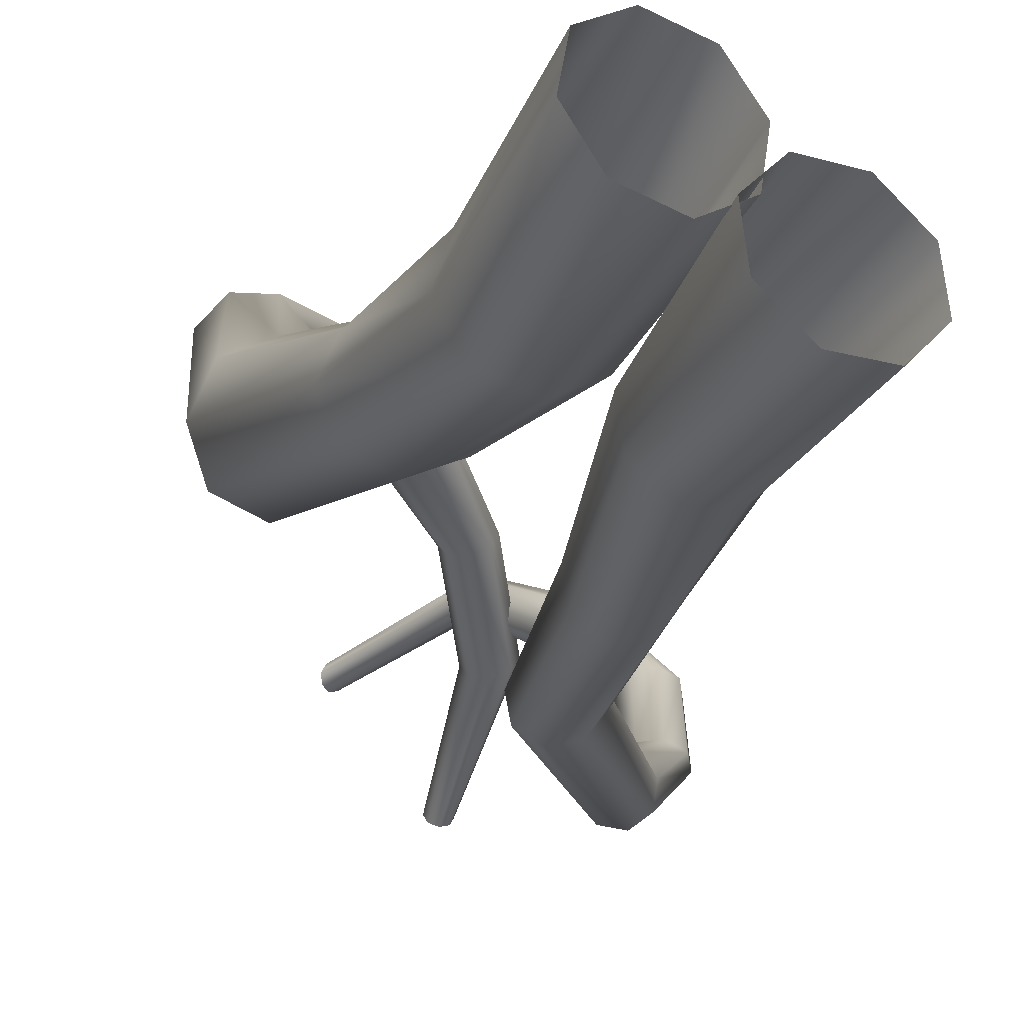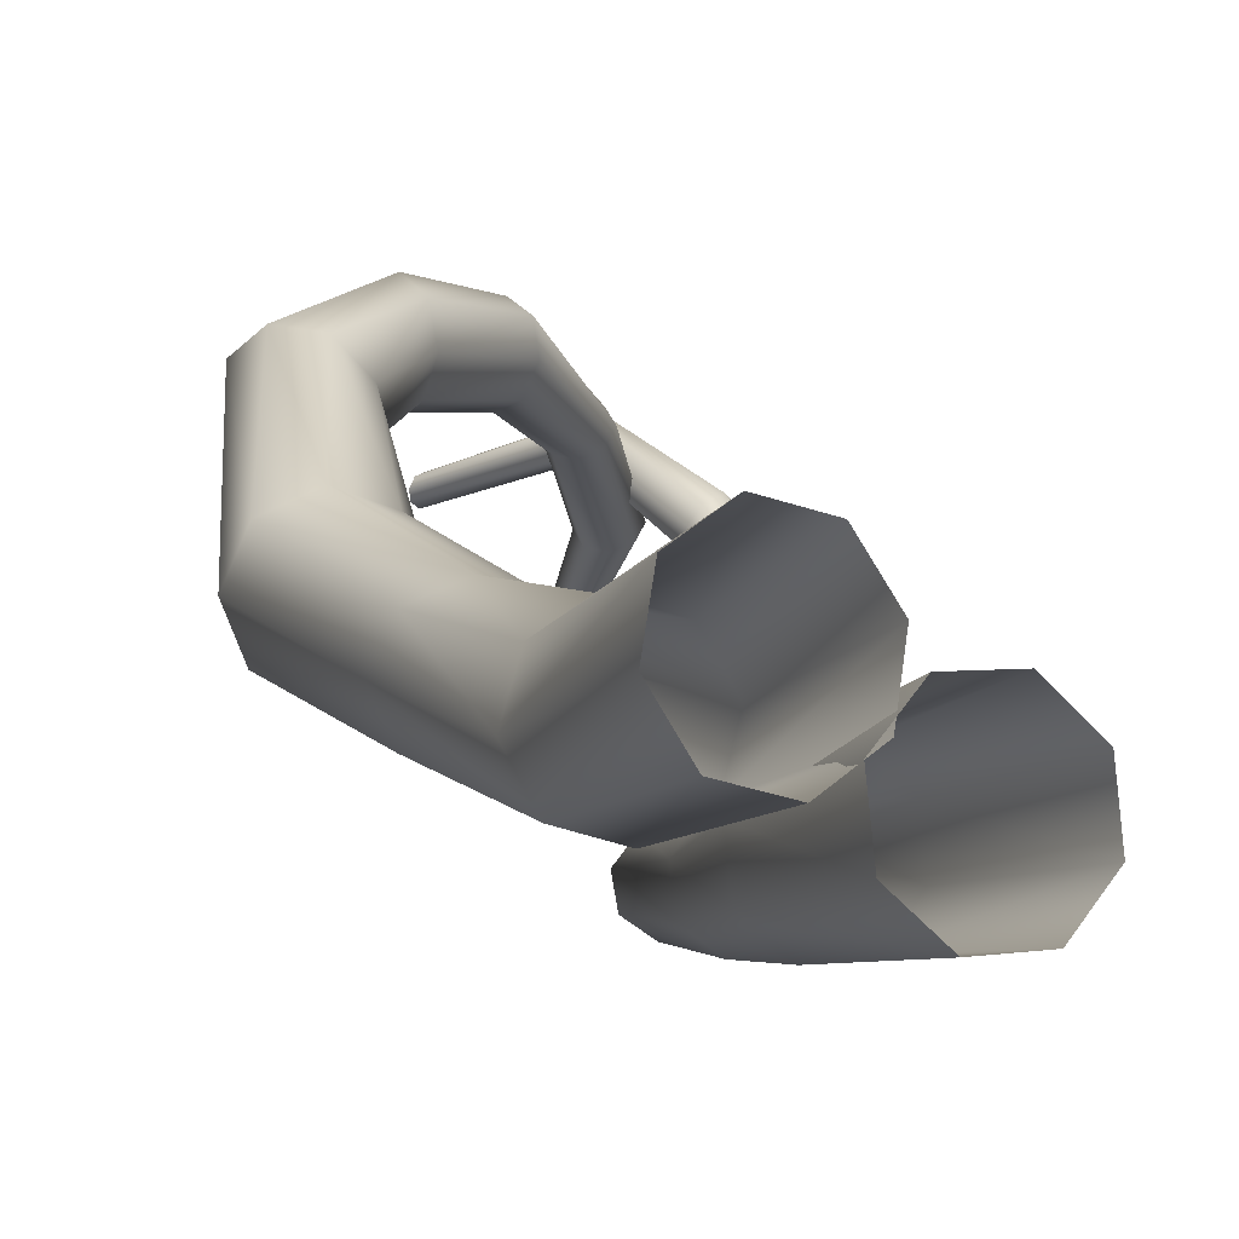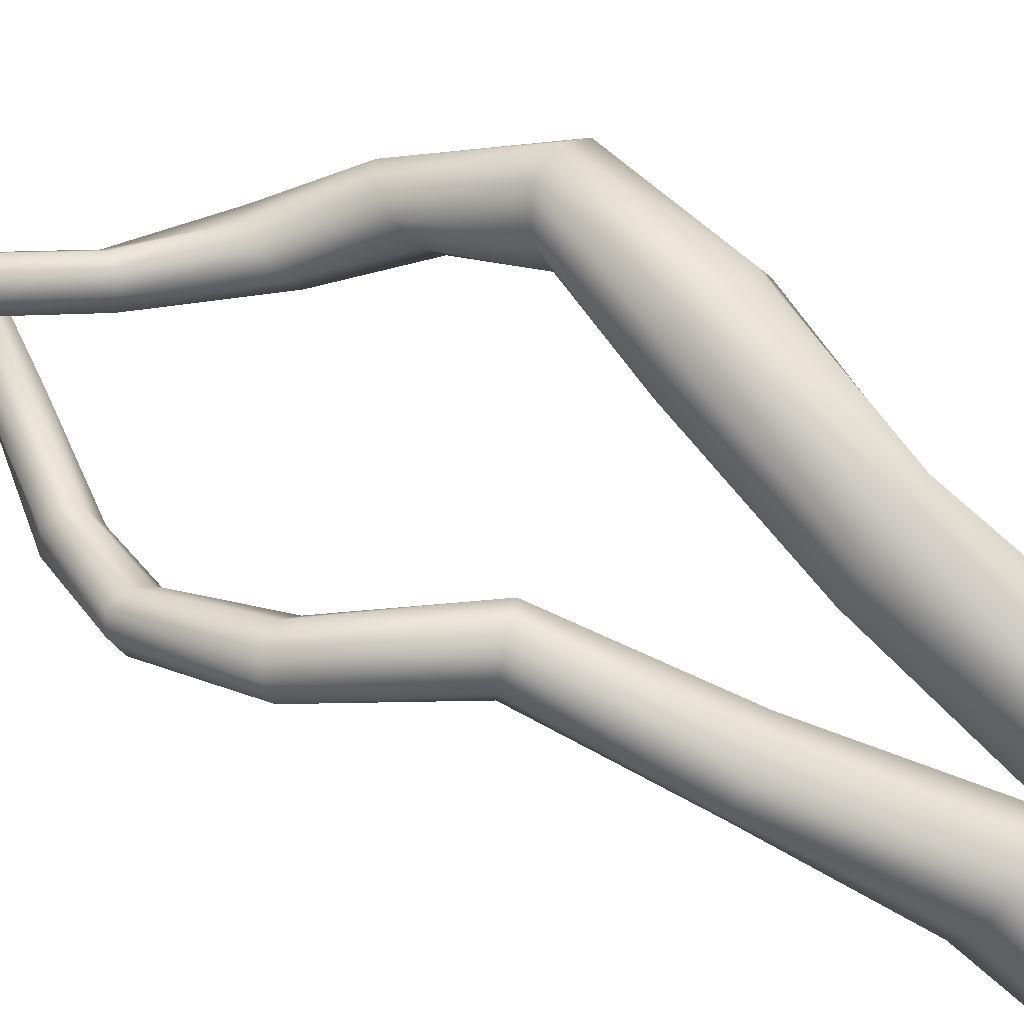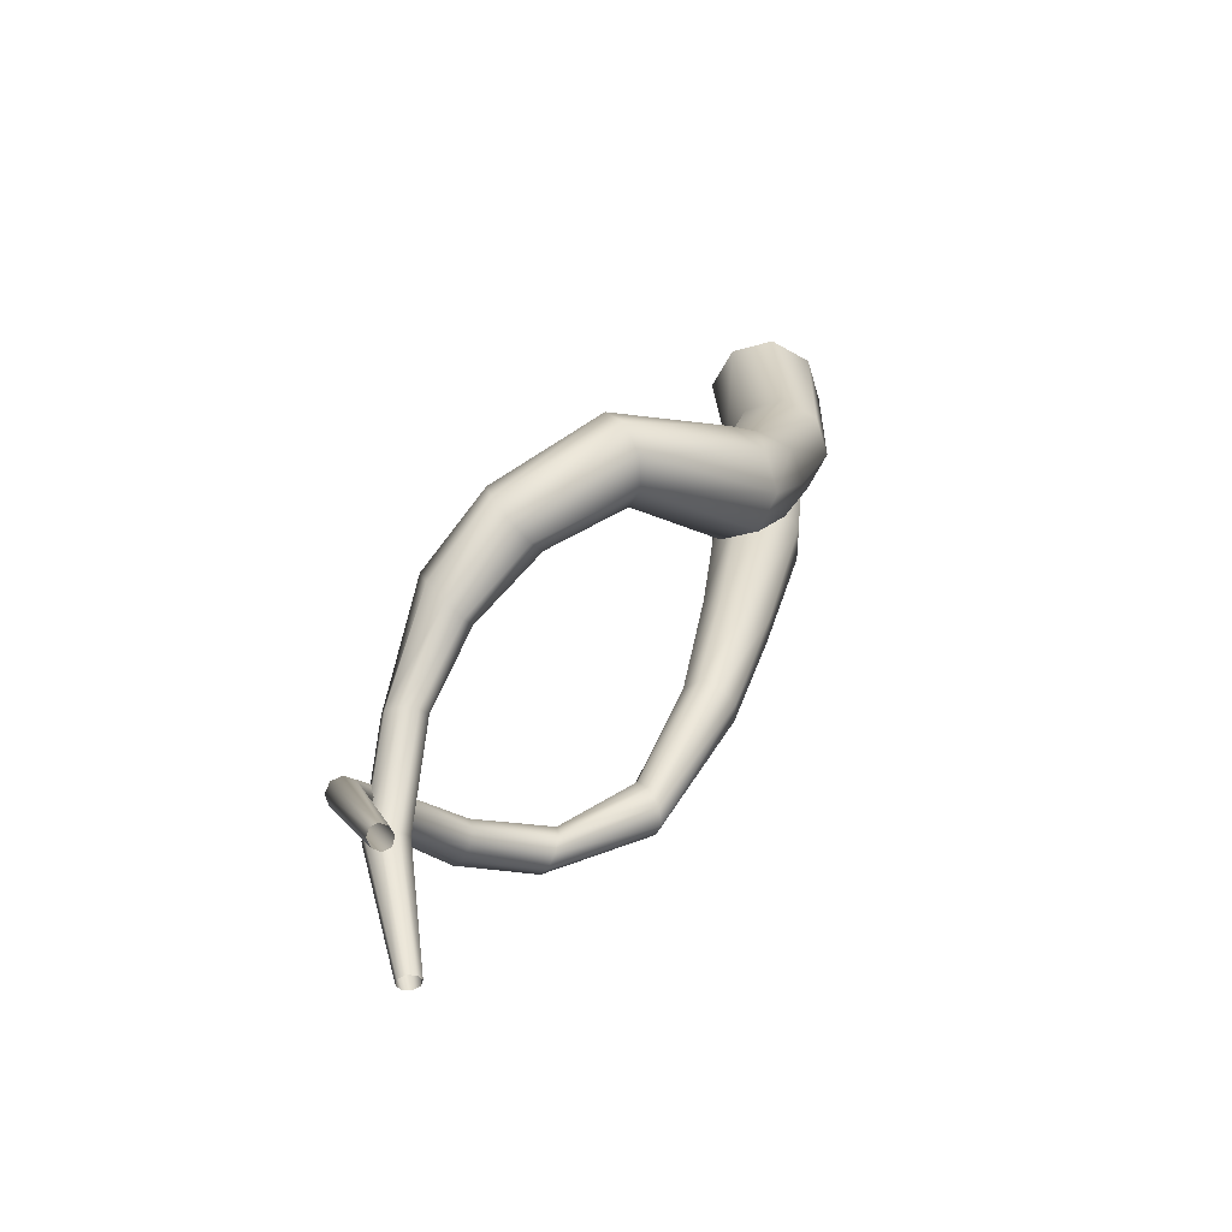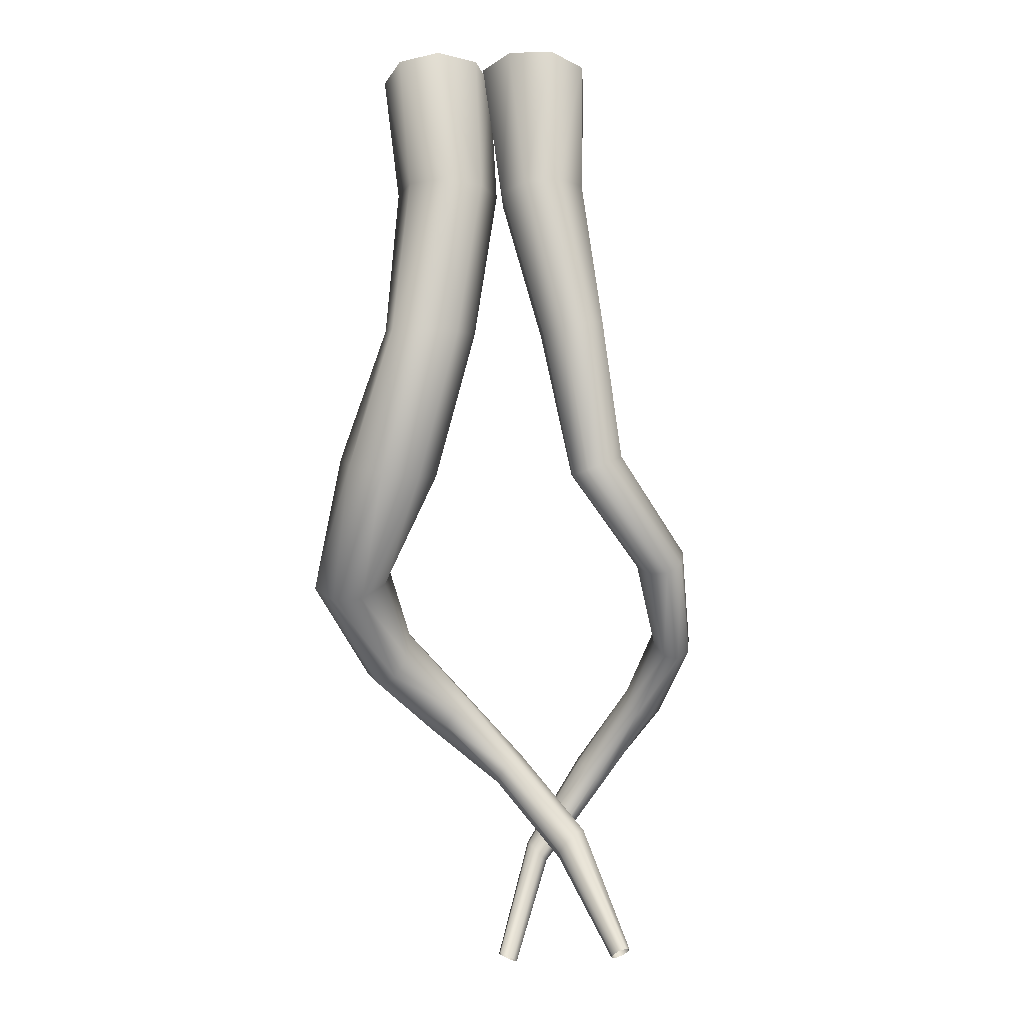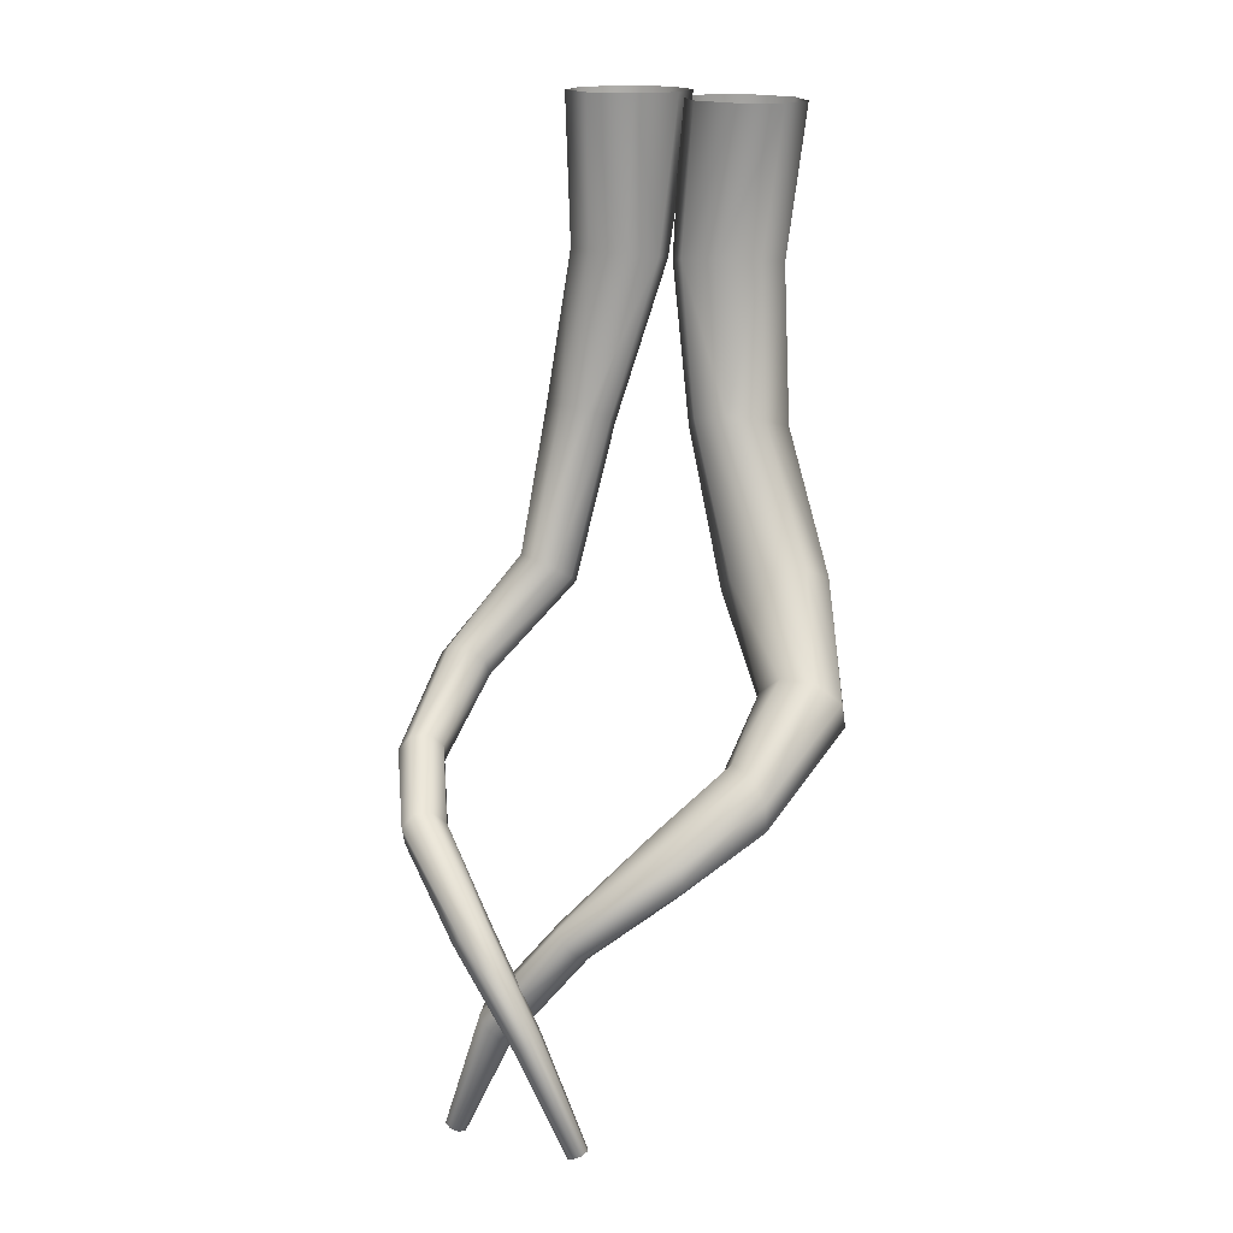
<metadata>
{"format":"obj","ext":"obj","renderer":"f3d","projection":"perspective","resolution":1024,"background":"white","views":[{"elev":-32.5,"azim":152.4,"up":"+Z"},{"elev":-8.6,"azim":153.9,"up":"+Z"},{"elev":-65.2,"azim":49.0,"up":"+Z"},{"elev":-67.0,"azim":51.2,"up":"+Y"},{"elev":-22.4,"azim":145.7,"up":"+Y"},{"elev":17.5,"azim":-21.0,"up":"+Y"}]}
</metadata>
<code>
g TH_root_02
v -1537 1631 6405
v -1559 1386 6385
v -1524 1378 6337
v -1490 1629 6349
v -1610 1632 6412
v -1616 1395 6392
v -1668 1631 6365
v -1661 1398 6355
v -1676 1630 6294
v -1669 1395 6298
v -1636 1388 6251
v -1630 1629 6238
v -1580 1379 6243
v -1557 1628 6231
v -1533 1375 6278
v -1499 1628 6276
v -1524 1378 6337
v -1490 1629 6349
v -1611 1126 6336
v -1634 1142 6375
v -1701 896 6381
v -1683 881.3 6353
v -1673 1158 6382
v -1732 915.6 6385
v -1706 1166 6356
v -1759 928.3 6363
v -1714 1161 6312
v -1765 927.4 6329
v -1693 1146 6274
v -1749 913.6 6301
v -1655 1130 6265
v -1718 894.4 6296
v -1620 1121 6290
v -1691 880.8 6317
v -1611 1126 6336
v -1683 881.3 6353
v -1833 751.7 6373
v -1840 732 6349
v -1845 779.5 6384
v -1869 799.2 6375
v -1892 798.8 6351
v -1899 778.4 6327
v -1886 750.4 6316
v -1862 731.4 6326
v -1840 732 6349
v -1935 652.5 6459
v -1952 632.2 6452
v -1938 680.2 6462
v -1959 699.4 6460
v -1987 697.4 6454
v -2004 675.2 6446
v -1999 647.2 6442
v -1978 630 6445
v -1952 632.2 6452
v -1969 579.9 6583
v -1984 559.9 6576
v -1973 607.7 6589
v -1995 627.4 6590
v -2023 626 6585
v -2038 604.3 6577
v -2032 576.2 6570
v -2010 558.3 6570
v -1984 559.9 6576
v -1951 478.4 6686
v -1969 463 6681
v -1946 497 6704
v -1959 507.6 6724
v -1981 504.1 6735
v -2000 488.6 6730
v -2004 470.3 6712
v -1991 459.7 6692
v -1969 463 6681
v -1907 343 6791
v -1921 330.9 6788
v -1969 463 6681
v -1951 478.4 6686
v -1969 463 6681
v -1921 330.9 6788
v -1938 327.7 6797
v -1991 459.7 6692
v -1903 356.4 6805
v -1946 497 6704
v -1912 363.2 6821
v -1959 507.6 6724
v -1928 359.7 6830
v -1981 504.1 6735
v -2000 488.6 6730
v -1942 348.2 6827
v -2004 470.3 6712
v -1946 335 6814
v -1831 139.6 6773
v -1843 134.1 6769
v -1921 330.9 6788
v -1907 343 6791
v -1827 144.8 6785
v -1903 356.4 6805
v -1832 146.5 6798
v -1912 363.2 6821
v -1928 359.7 6830
v -1843 144.1 6803
v -1942 348.2 6827
v -1855 139.2 6799
v -1946 335 6814
v -1859 134.2 6788
v -1938 327.7 6797
v -1855 131.9 6775
v -1921 330.9 6788
v -1843 134.1 6769
v -1516 1620 6365
v -1457 1619 6322
v -1467 1364 6316
v -1523 1375 6351
v -1527 1621 6438
v -1535 1387 6414
v -1485 1620 6498
v -1497 1392 6467
v -1414 1619 6510
v -1433 1388 6480
v -1378 1378 6447
v -1356 1618 6468
v -1364 1367 6385
v -1343 1617 6396
v -1401 1361 6331
v -1385 1617 6335
v -1467 1364 6316
v -1457 1619 6322
v -1468 1110 6389
v -1450 863.1 6477
v -1502 889.2 6504
v -1521 1131 6415
v -1512 924.1 6560
v -1534 1153 6467
v -1476 946.8 6609
v -1501 1163 6513
v -1416 945.1 6625
v -1443 1156 6528
v -1365 920.6 6598
v -1392 1137 6503
v -1353 886.5 6544
v -1377 1116 6452
v -1387 862.2 6493
v -1407 1104 6404
v -1450 863.1 6477
v -1468 1110 6389
v -1466 711.4 6686
v -1505 743.4 6676
v -1523 788.4 6696
v -1508 820.3 6735
v -1468 819.7 6770
v -1428 786.6 6780
v -1412 741.3 6760
v -1428 710.4 6721
v -1466 711.4 6686
v -1591 613 6777
v -1600 645.4 6750
v -1605 689.8 6753
v -1605 720.4 6787
v -1597 717.2 6833
v -1586 681.8 6861
v -1580 637 6854
v -1582 609.4 6819
v -1591 613 6777
v -1712 547.6 6794
v -1721 575.1 6773
v -1730 613.5 6777
v -1733 640.6 6808
v -1728 638.8 6846
v -1717 608.8 6868
v -1708 570 6861
v -1706 545.3 6830
v -1712 547.6 6794
v -1822 478.4 6761
v -1818 463.1 6780
v -1840 496.8 6756
v -1861 507.4 6767
v -1873 503.9 6788
v -1869 488.5 6807
v -1851 470.4 6813
v -1830 459.9 6801
v -1818 463.1 6780
v -1918 342.1 6705
v -1822 478.4 6761
v -1818 463.1 6780
v -1915 325.9 6725
v -1818 463.1 6780
v -1830 459.9 6801
v -1929 321.6 6746
v -1915 325.9 6725
v -1936 360.1 6699
v -1840 496.8 6756
v -1958 369.2 6709
v -1861 507.4 6767
v -1971 364.5 6730
v -1873 503.9 6788
v -1869 488.5 6807
v -1968 349.1 6749
v -1851 470.4 6813
v -1951 331.4 6756
v -1970 139.6 6628
v -1918 342.1 6705
v -1915 325.9 6725
v -1966 134.1 6640
v -1982 144.8 6623
v -1936 360.1 6699
v -1994 146.5 6627
v -1958 369.2 6709
v -1971 364.5 6730
v -2000 144.1 6638
v -1968 349.1 6749
v -1997 139.2 6649
v -1951 331.4 6756
v -1986 134.2 6655
v -1929 321.6 6746
v -1973 131.9 6651
v -1915 325.9 6725
v -1966 134.1 6640
f 79 77 78
f 77 79 80
f 90 80 79
f 80 90 89
f 88 89 90
f 89 88 87
f 85 87 88
f 74 75 73
f 76 73 75
f 73 76 81
f 82 81 76
f 81 82 83
f 84 83 82
f 83 84 85
f 86 85 84
f 85 86 87
f 155 145 154
f 145 155 146
f 156 146 155
f 146 156 147
f 157 147 156
f 147 157 148
f 158 148 157
f 148 158 149
f 159 149 158
f 149 159 150
f 160 150 159
f 150 160 151
f 161 151 160
f 151 161 152
f 162 152 161
f 152 162 153
f 146 128 145
f 128 146 129
f 147 129 146
f 129 147 131
f 148 131 147
f 131 148 133
f 149 133 148
f 133 149 135
f 150 135 149
f 135 150 137
f 151 137 150
f 137 151 139
f 152 139 151
f 139 152 141
f 153 141 152
f 141 153 143
f 129 127 128
f 127 129 130
f 131 130 129
f 130 131 132
f 133 132 131
f 132 133 134
f 135 134 133
f 134 135 136
f 137 136 135
f 136 137 138
f 139 138 137
f 138 139 140
f 141 140 139
f 140 141 142
f 143 142 141
f 142 143 144
f 111 127 130
f 112 130 132
f 130 112 111
f 109 111 112
f 111 109 110
f 112 113 109
f 113 112 114
f 132 114 112
f 114 132 134
f 114 115 113
f 115 114 116
f 134 116 114
f 116 134 118
f 136 118 134
f 118 136 119
f 138 119 136
f 119 138 121
f 140 121 138
f 121 140 123
f 142 123 140
f 123 142 144
f 117 115 116
f 144 125 123
f 124 125 126
f 125 124 123
f 122 123 124
f 123 122 121
f 120 121 122
f 121 120 119
f 117 119 120
f 119 117 118
f 116 118 117
f 56 47 55
f 46 55 47
f 55 46 57
f 48 57 46
f 57 48 58
f 49 58 48
f 58 49 59
f 50 59 49
f 59 50 60
f 51 60 50
f 60 51 61
f 52 61 51
f 61 52 62
f 53 62 52
f 62 53 63
f 54 63 53
f 65 56 64
f 55 64 56
f 64 55 66
f 57 66 55
f 66 57 67
f 58 67 57
f 67 58 68
f 59 68 58
f 68 59 60
f 71 63 72
f 63 71 62
f 70 62 71
f 62 70 61
f 69 61 70
f 61 69 60
f 68 60 69
f 45 54 44
f 53 44 54
f 44 53 43
f 52 43 53
f 43 52 42
f 51 42 52
f 42 51 41
f 50 41 51
f 41 50 40
f 49 40 50
f 40 49 39
f 48 39 49
f 39 48 37
f 46 37 48
f 37 46 38
f 47 38 46
f 36 45 34
f 44 34 45
f 34 44 32
f 43 32 44
f 32 43 30
f 42 30 43
f 30 42 28
f 41 28 42
f 28 41 26
f 40 26 41
f 26 40 24
f 39 24 40
f 24 39 21
f 37 21 39
f 21 37 22
f 38 22 37
f 35 36 33
f 34 33 36
f 33 34 31
f 32 31 34
f 31 32 29
f 30 29 32
f 29 30 27
f 28 27 30
f 27 28 25
f 26 25 28
f 25 26 23
f 24 23 26
f 23 24 20
f 21 20 24
f 20 21 19
f 22 19 21
f 20 19 3
f 4 1 3
f 2 3 1
f 3 2 20
f 23 20 2
f 33 31 13
f 29 13 31
f 13 29 11
f 27 11 29
f 11 27 10
f 25 10 27
f 10 25 8
f 23 8 25
f 8 23 6
f 2 6 23
f 6 2 5
f 1 5 2
f 9 8 7
f 6 7 8
f 7 6 5
f 9 10 8
f 10 9 11
f 12 11 9
f 11 12 13
f 14 13 12
f 13 14 15
f 16 15 14
f 15 16 17
f 18 17 16
f 15 33 13
f 33 15 35
f 17 35 15
f 161 171 162
f 171 161 170
f 160 170 161
f 170 160 169
f 159 169 160
f 169 159 168
f 158 168 159
f 168 158 167
f 157 167 158
f 167 157 166
f 156 166 157
f 166 156 165
f 155 165 156
f 165 155 164
f 154 164 155
f 164 154 163
f 176 167 166
f 167 176 168
f 177 168 176
f 168 177 169
f 178 169 177
f 169 178 170
f 179 170 178
f 170 179 171
f 180 171 179
f 176 166 175
f 165 175 166
f 175 165 174
f 164 174 165
f 174 164 172
f 163 172 164
f 172 163 173
f 188 185 187
f 186 187 185
f 187 186 198
f 197 198 186
f 198 197 196
f 195 196 197
f 196 195 193
f 194 193 195
f 193 194 192
f 193 192 191
f 190 191 192
f 191 190 189
f 182 189 190
f 189 182 181
f 183 181 182
f 181 183 184
f 92 93 91
f 94 91 93
f 91 94 95
f 96 95 94
f 95 96 97
f 98 97 96
f 97 98 99
f 106 107 108
f 107 106 105
f 104 105 106
f 105 104 103
f 102 103 104
f 103 102 101
f 100 101 102
f 101 100 99
f 97 99 100
f 207 206 205
f 204 205 206
f 205 204 203
f 200 203 204
f 203 200 199
f 201 199 200
f 199 201 202
f 216 215 214
f 213 214 215
f 214 213 212
f 211 212 213
f 212 211 210
f 209 210 211
f 210 209 208
f 207 208 209
f 208 207 205

</code>
